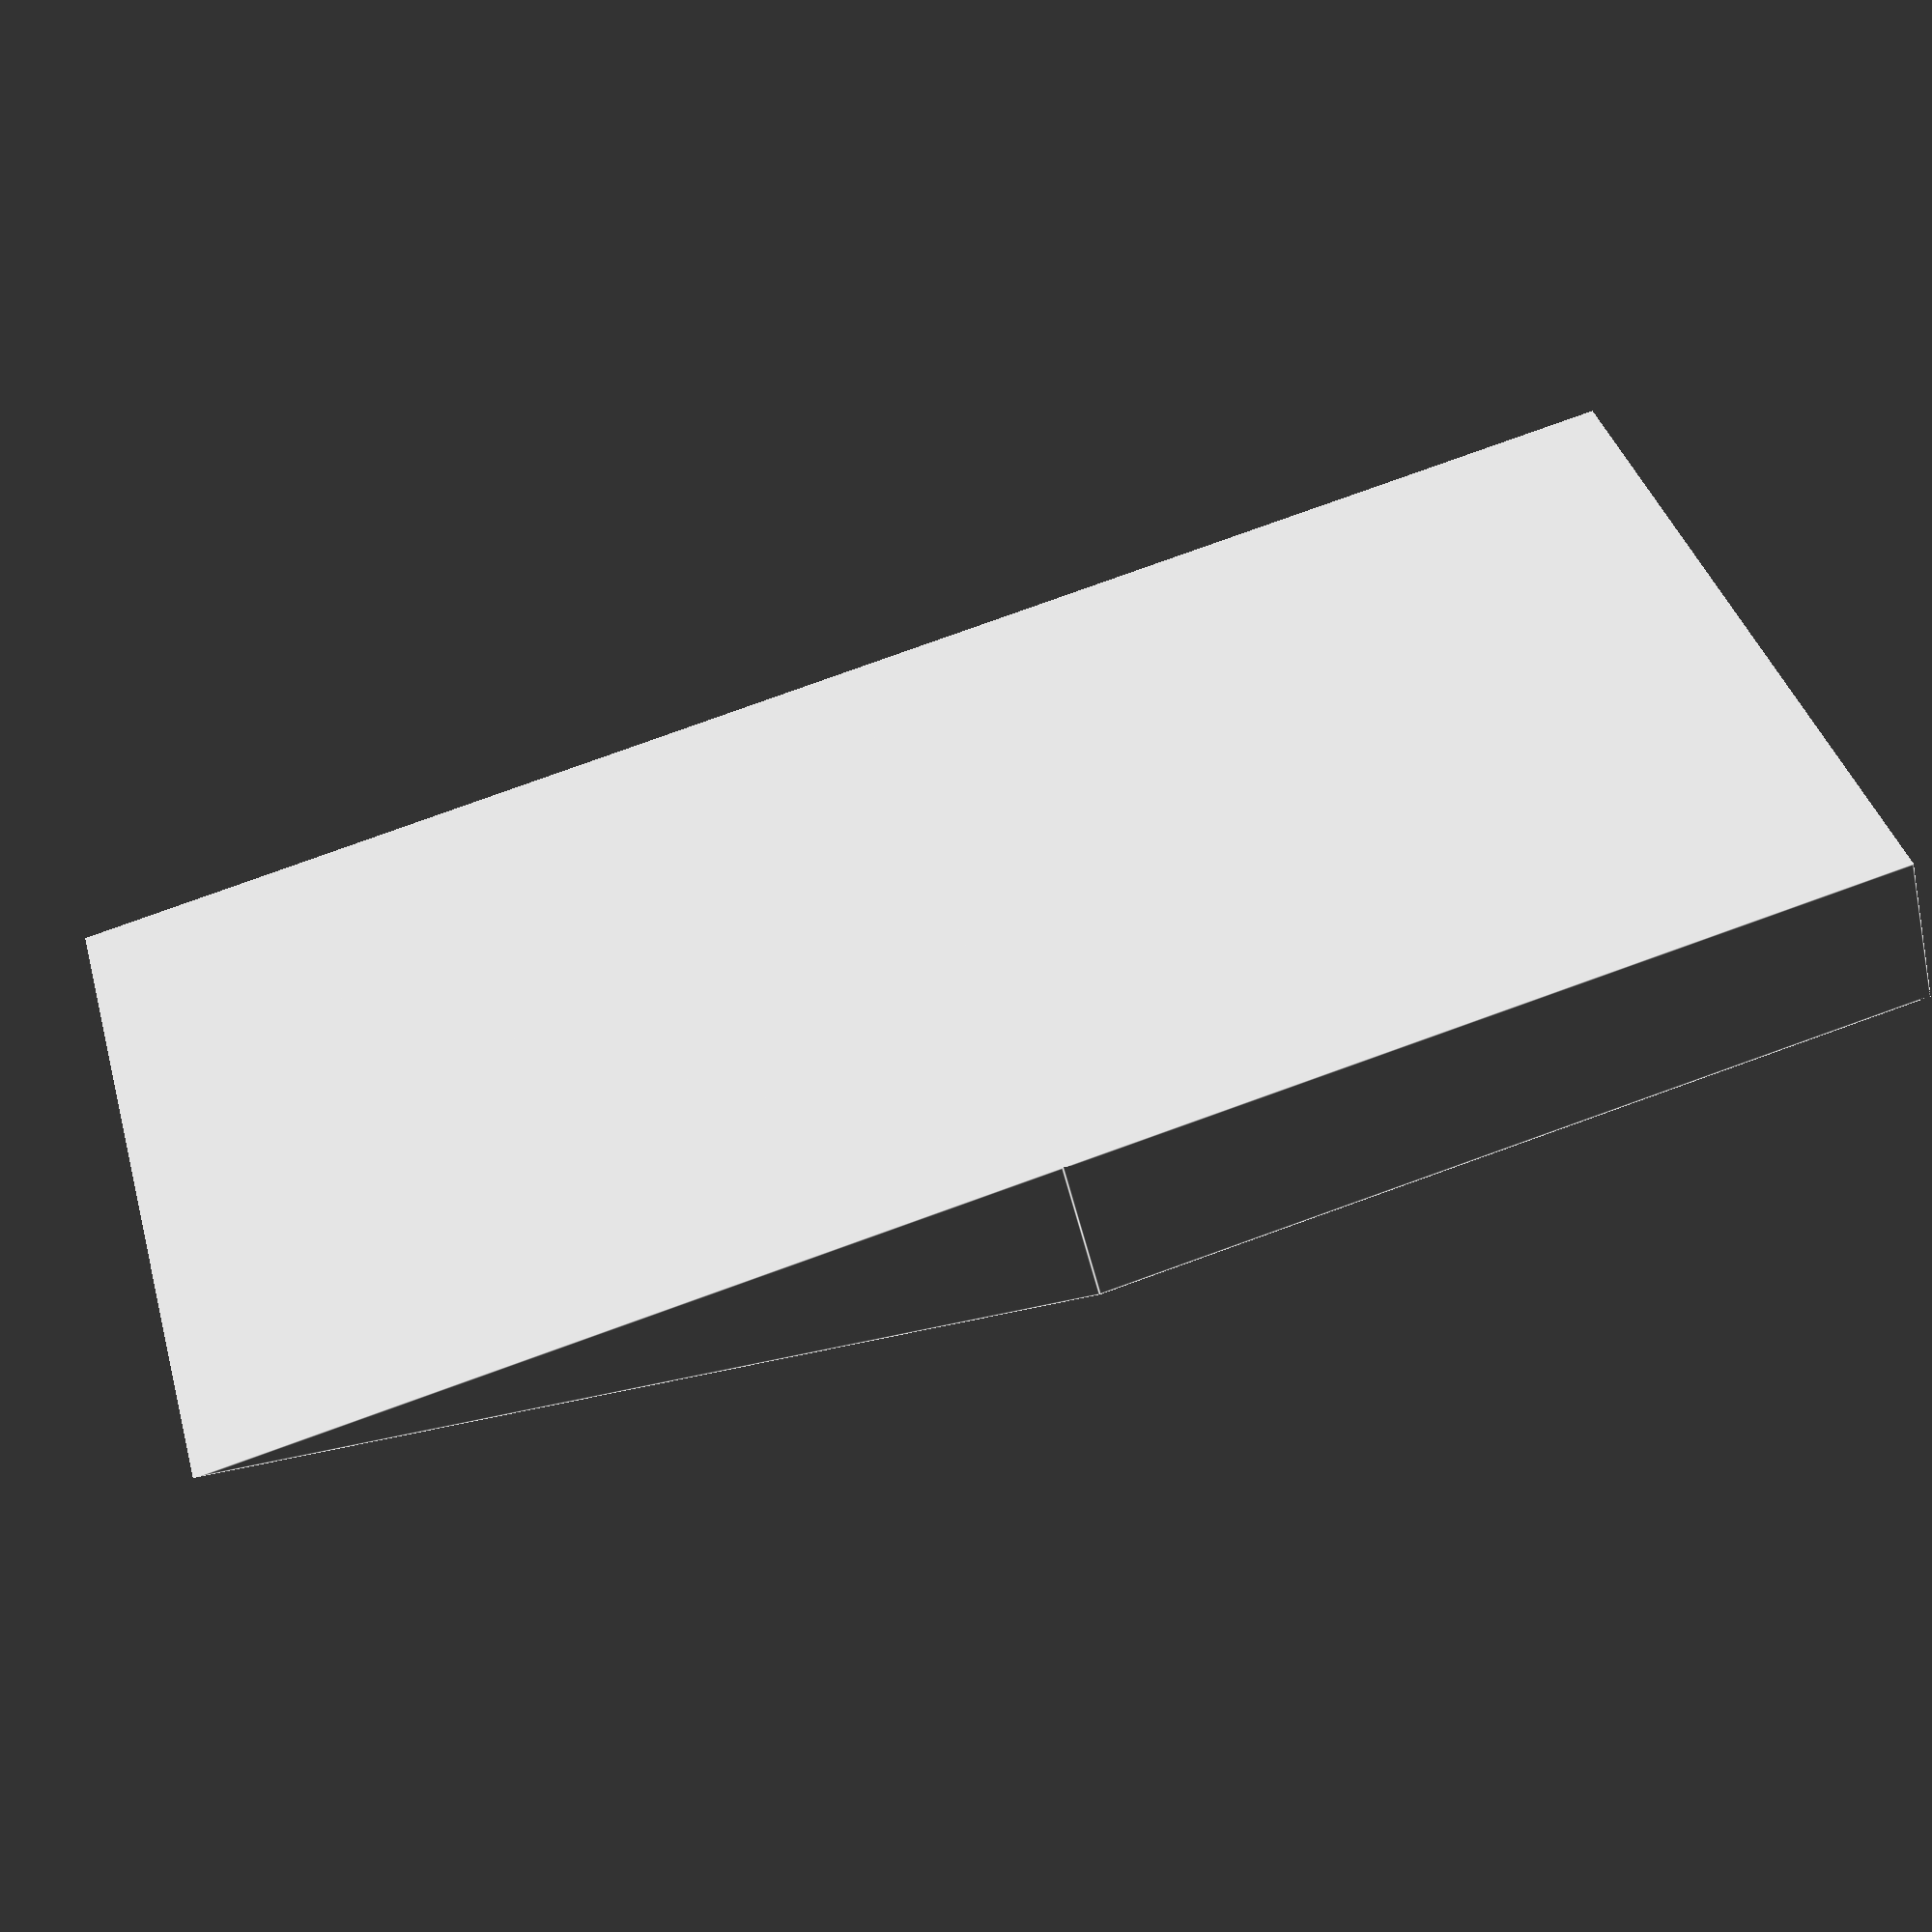
<openscad>

chamfer = 1;

// Charger tray with wedge
module charger_tray(height, width, tray_length, wedge_length) {
    difference() {
        union() {
            // Main charger tray body
            cube([tray_length, width, height], center=true);
            
            // Wedge
            translate([tray_length/2, 0, -height/2])
            rotate([90, 0, 0])
            wedge(wedge_length, width, height);
        }
        
        // Chamfered edge on the side opposite the wedge
        translate([-tray_length/2, 0, height/2])
        rotate([0, 45, 0])
        cube([chamfer, width, chamfer], center=true);
    }
}

// Wedge for the charger tray
module wedge(length, width, height) {
    linear_extrude(height = width, center = true)
    polygon([
        [0, height],
        [length, 0],
        [0, 0],
    ]);
}

charger_tray(10, 50, 50, 50);
</openscad>
<views>
elev=49.1 azim=15.2 roll=192.8 proj=p view=edges
</views>
